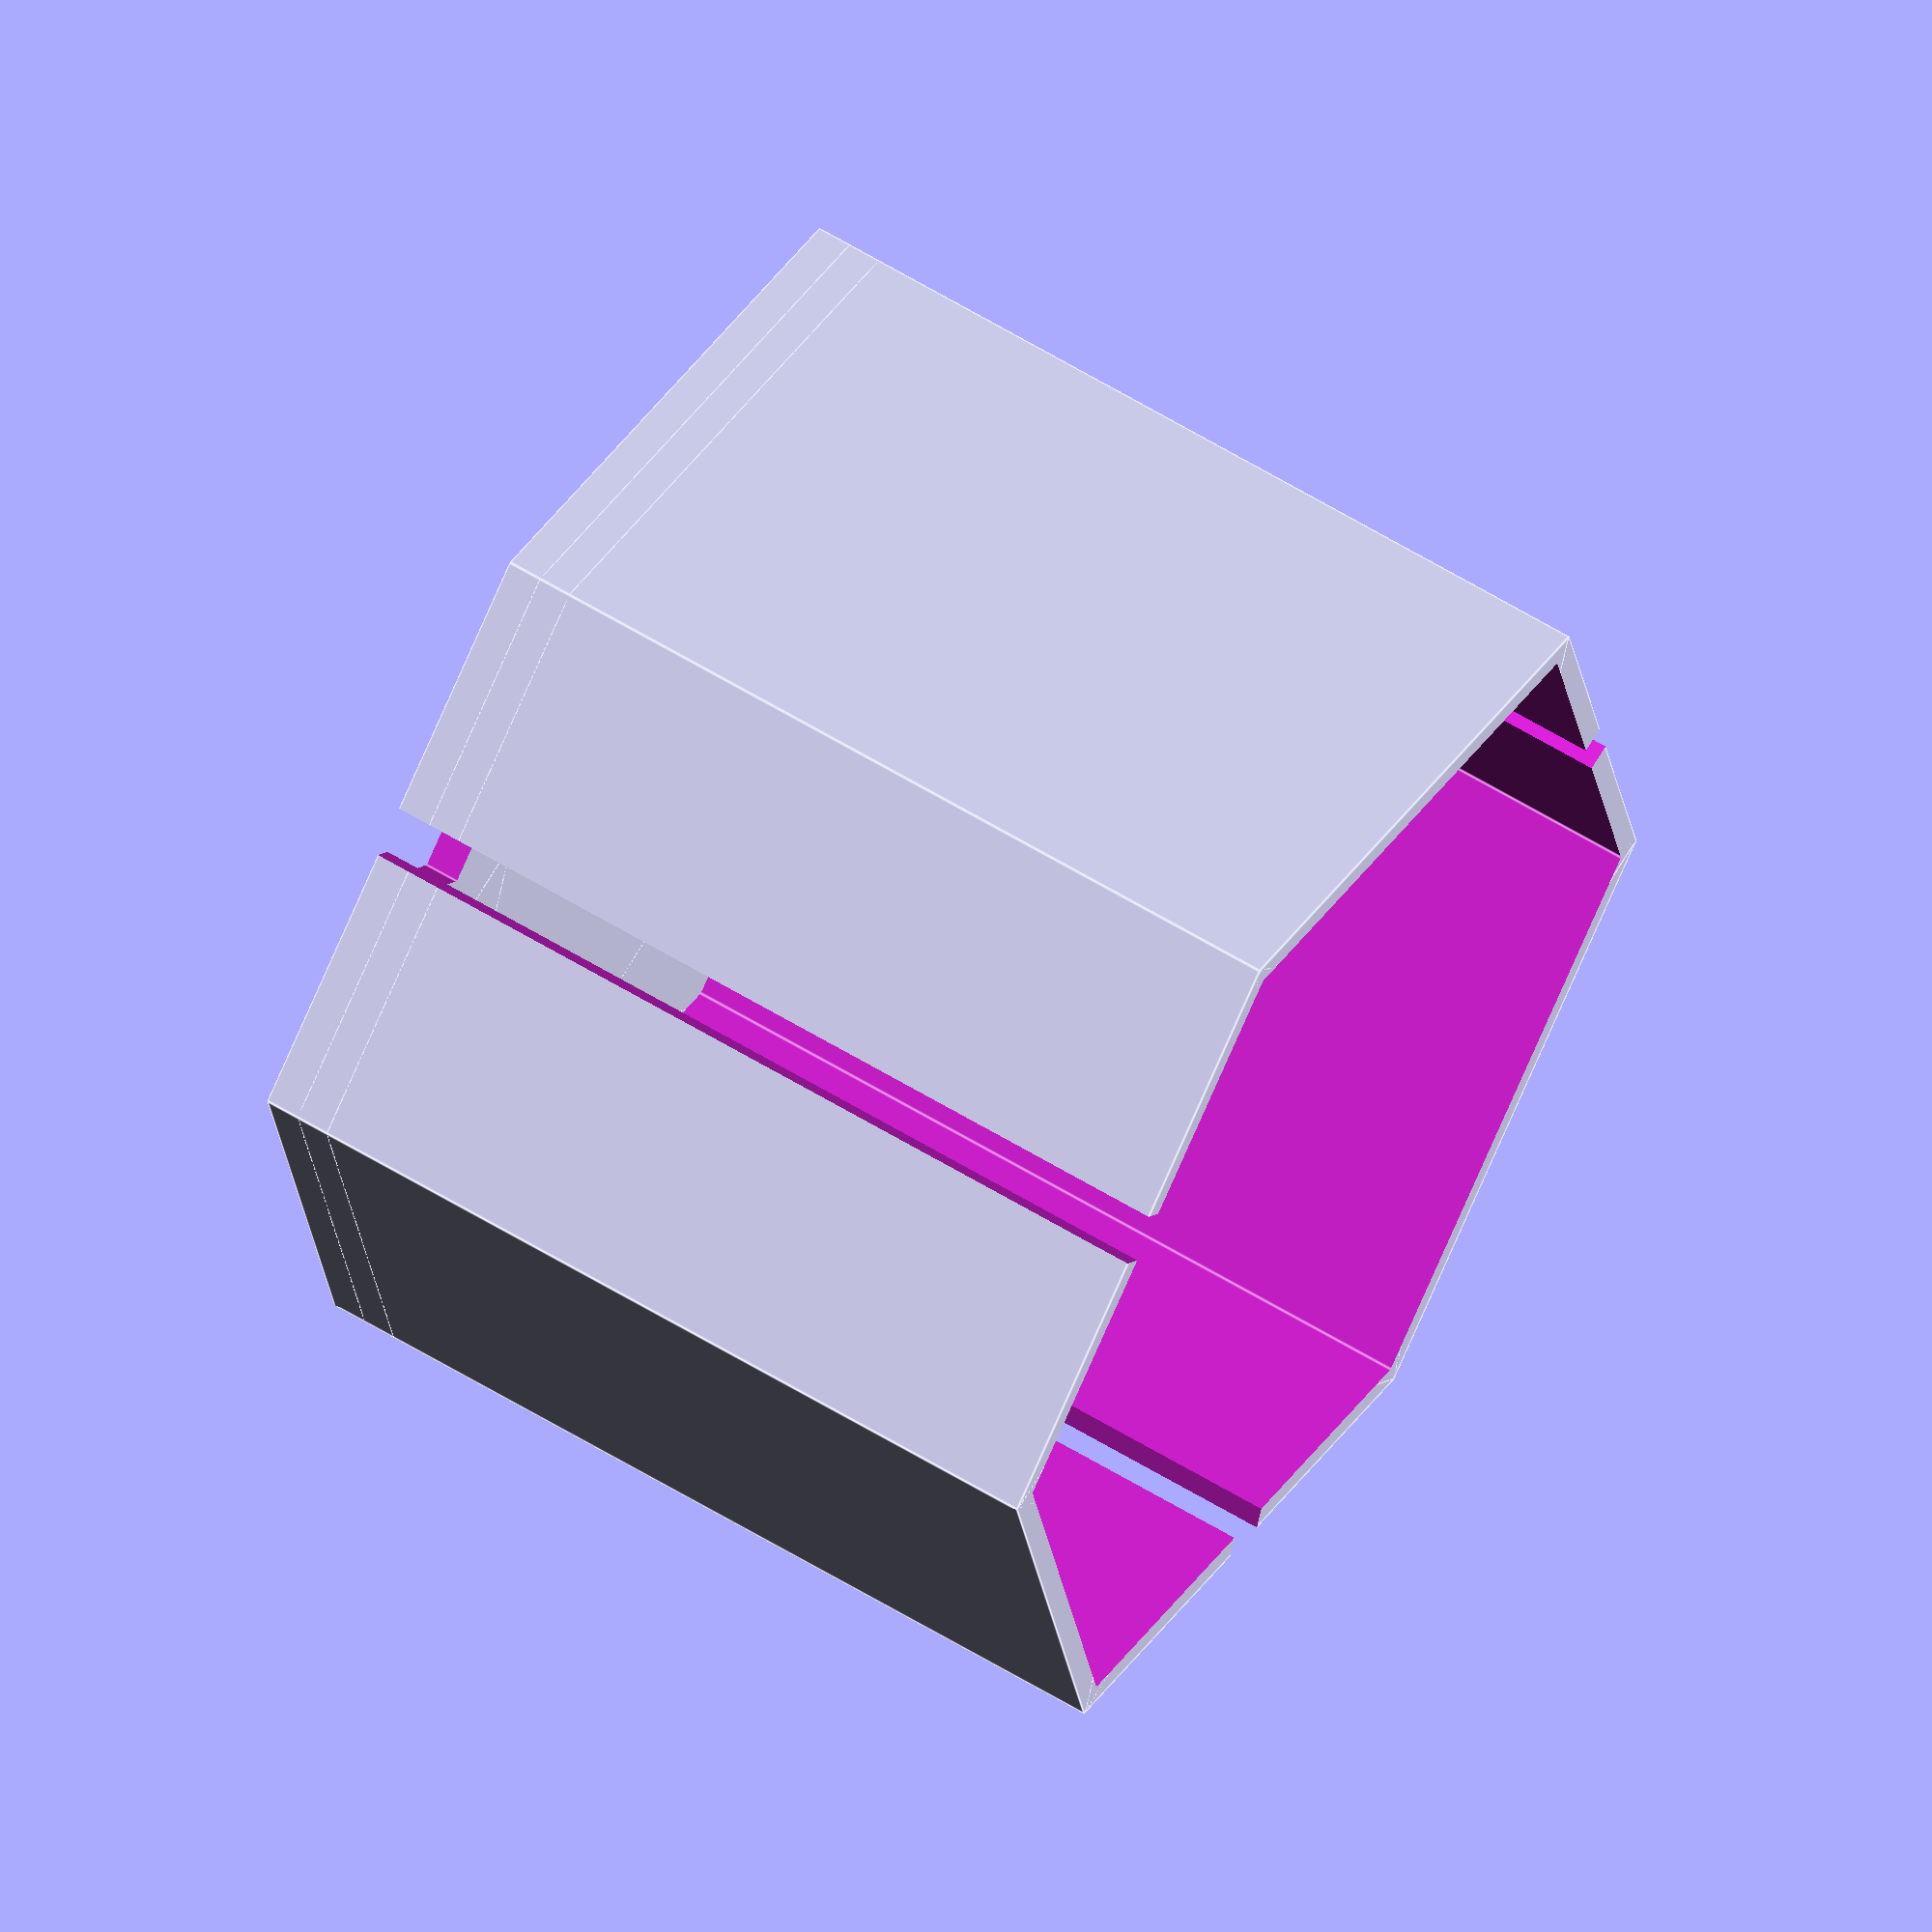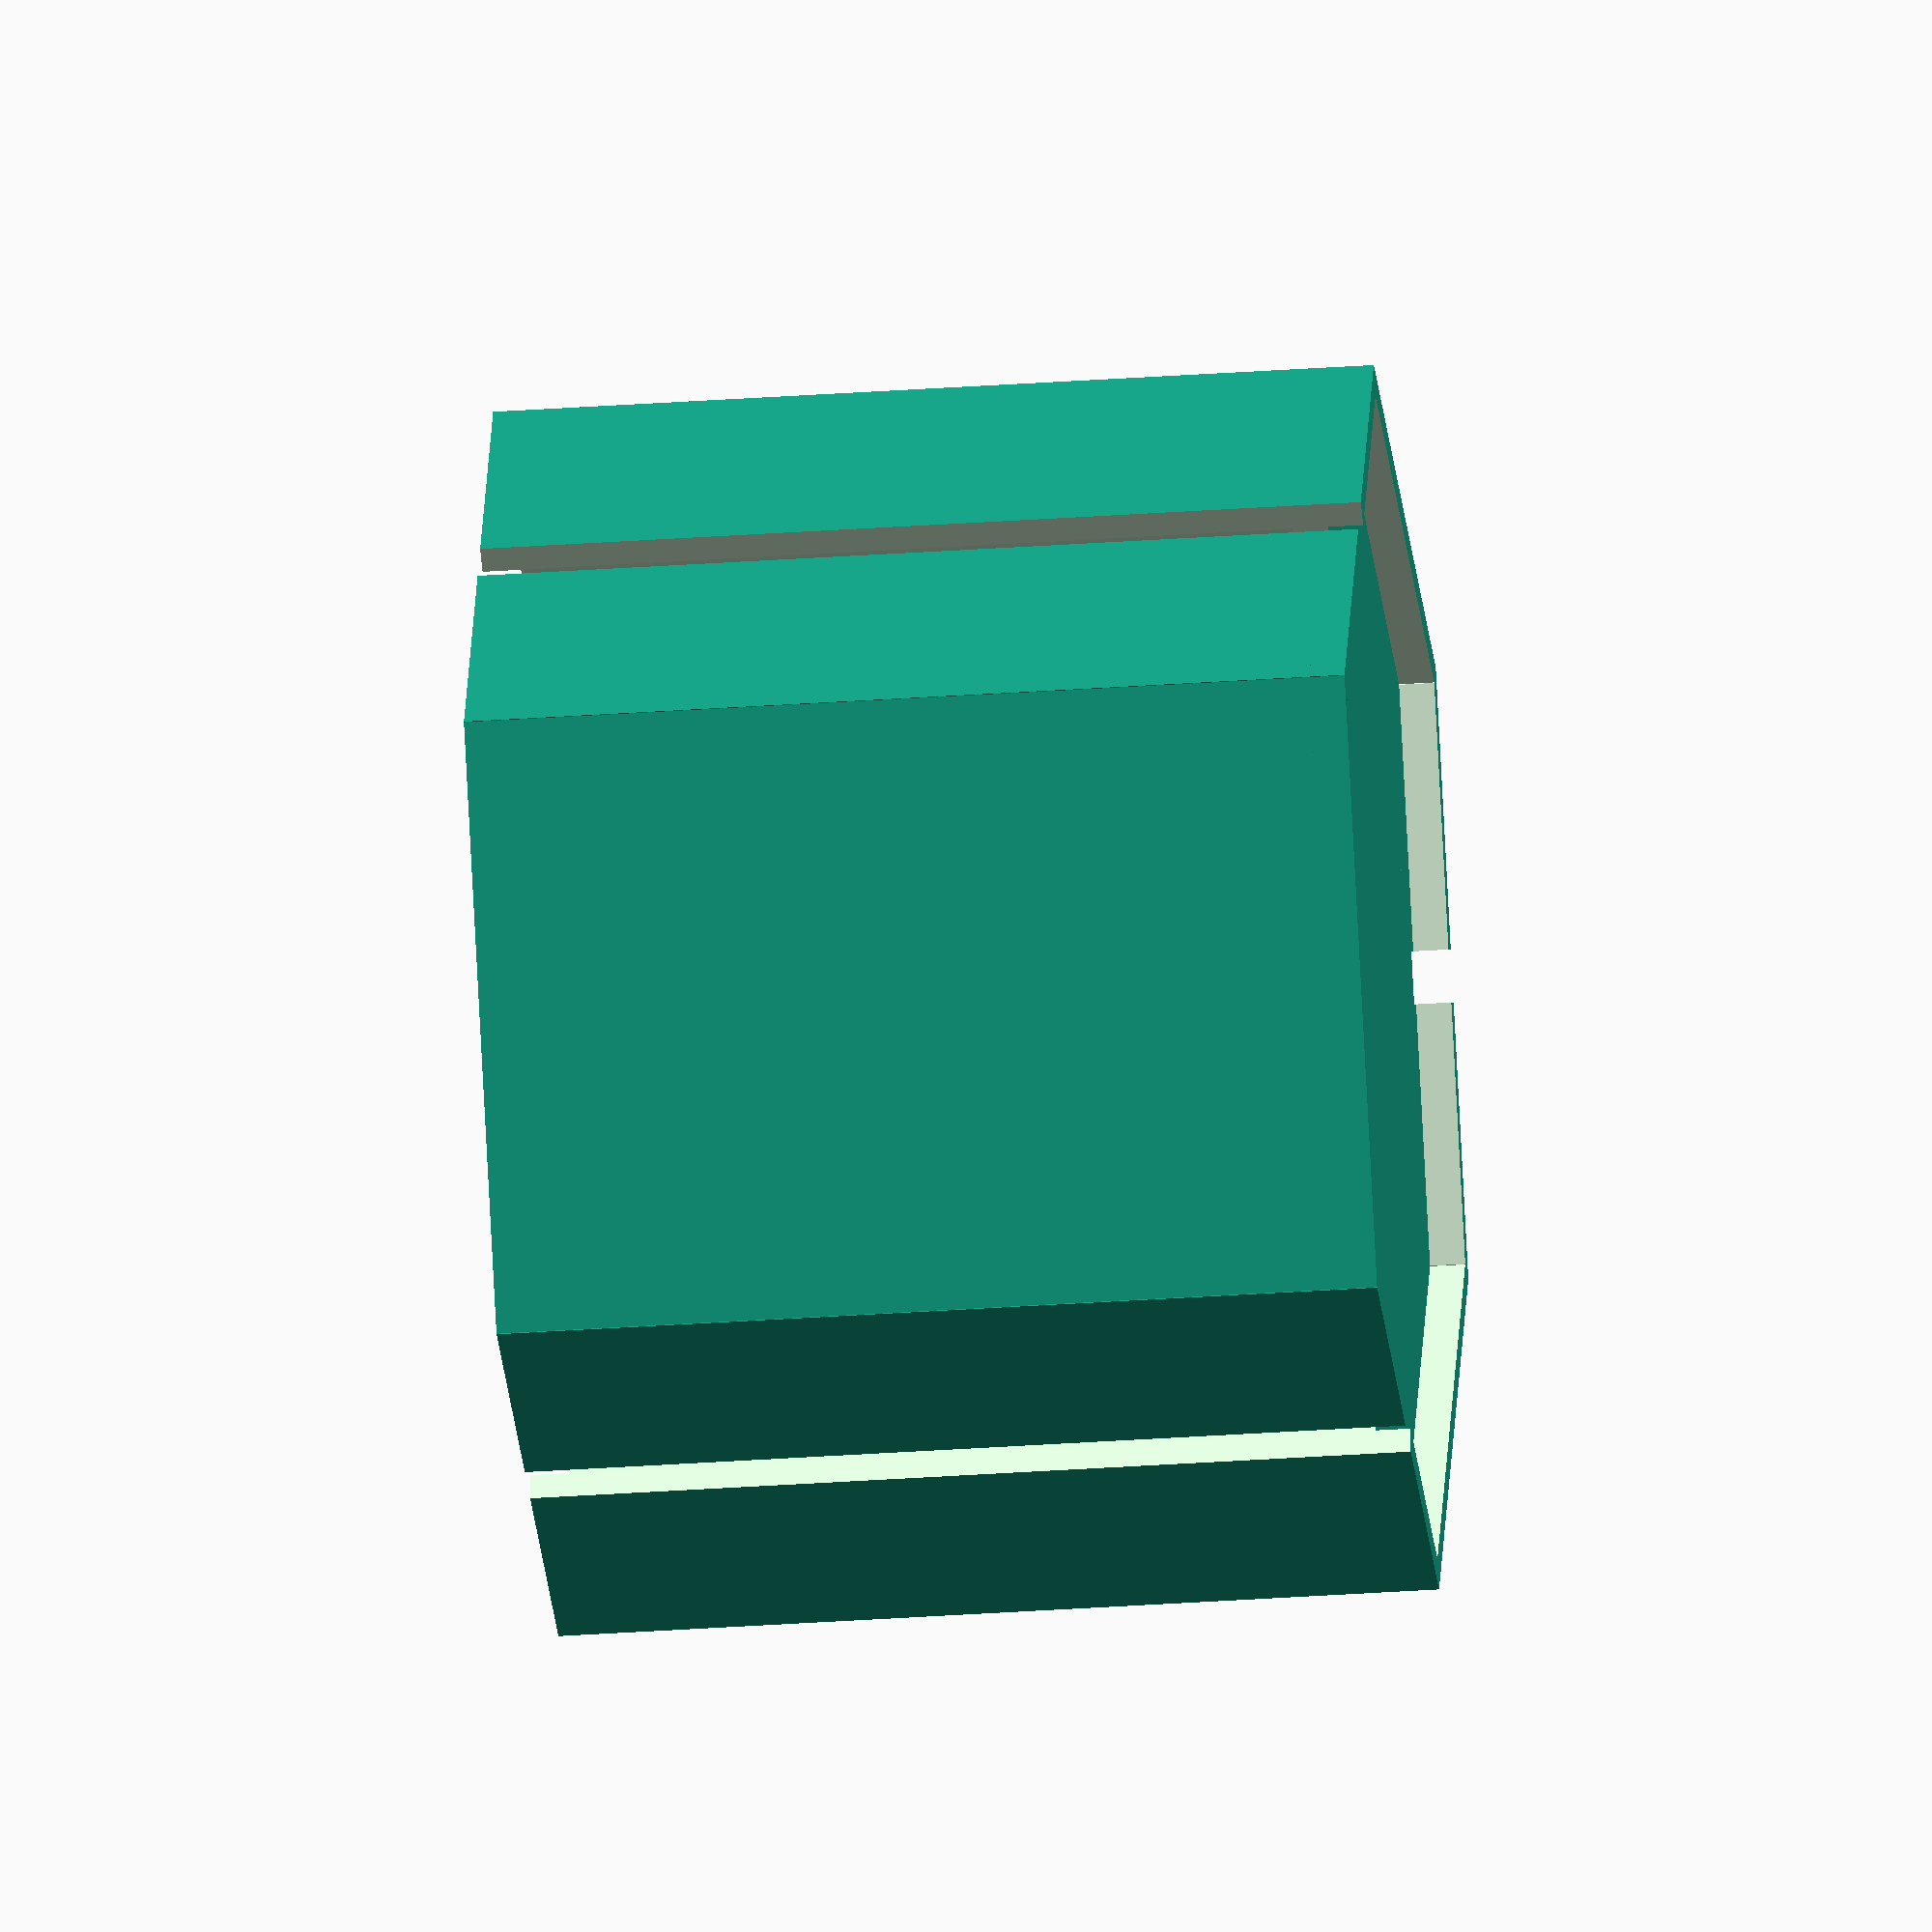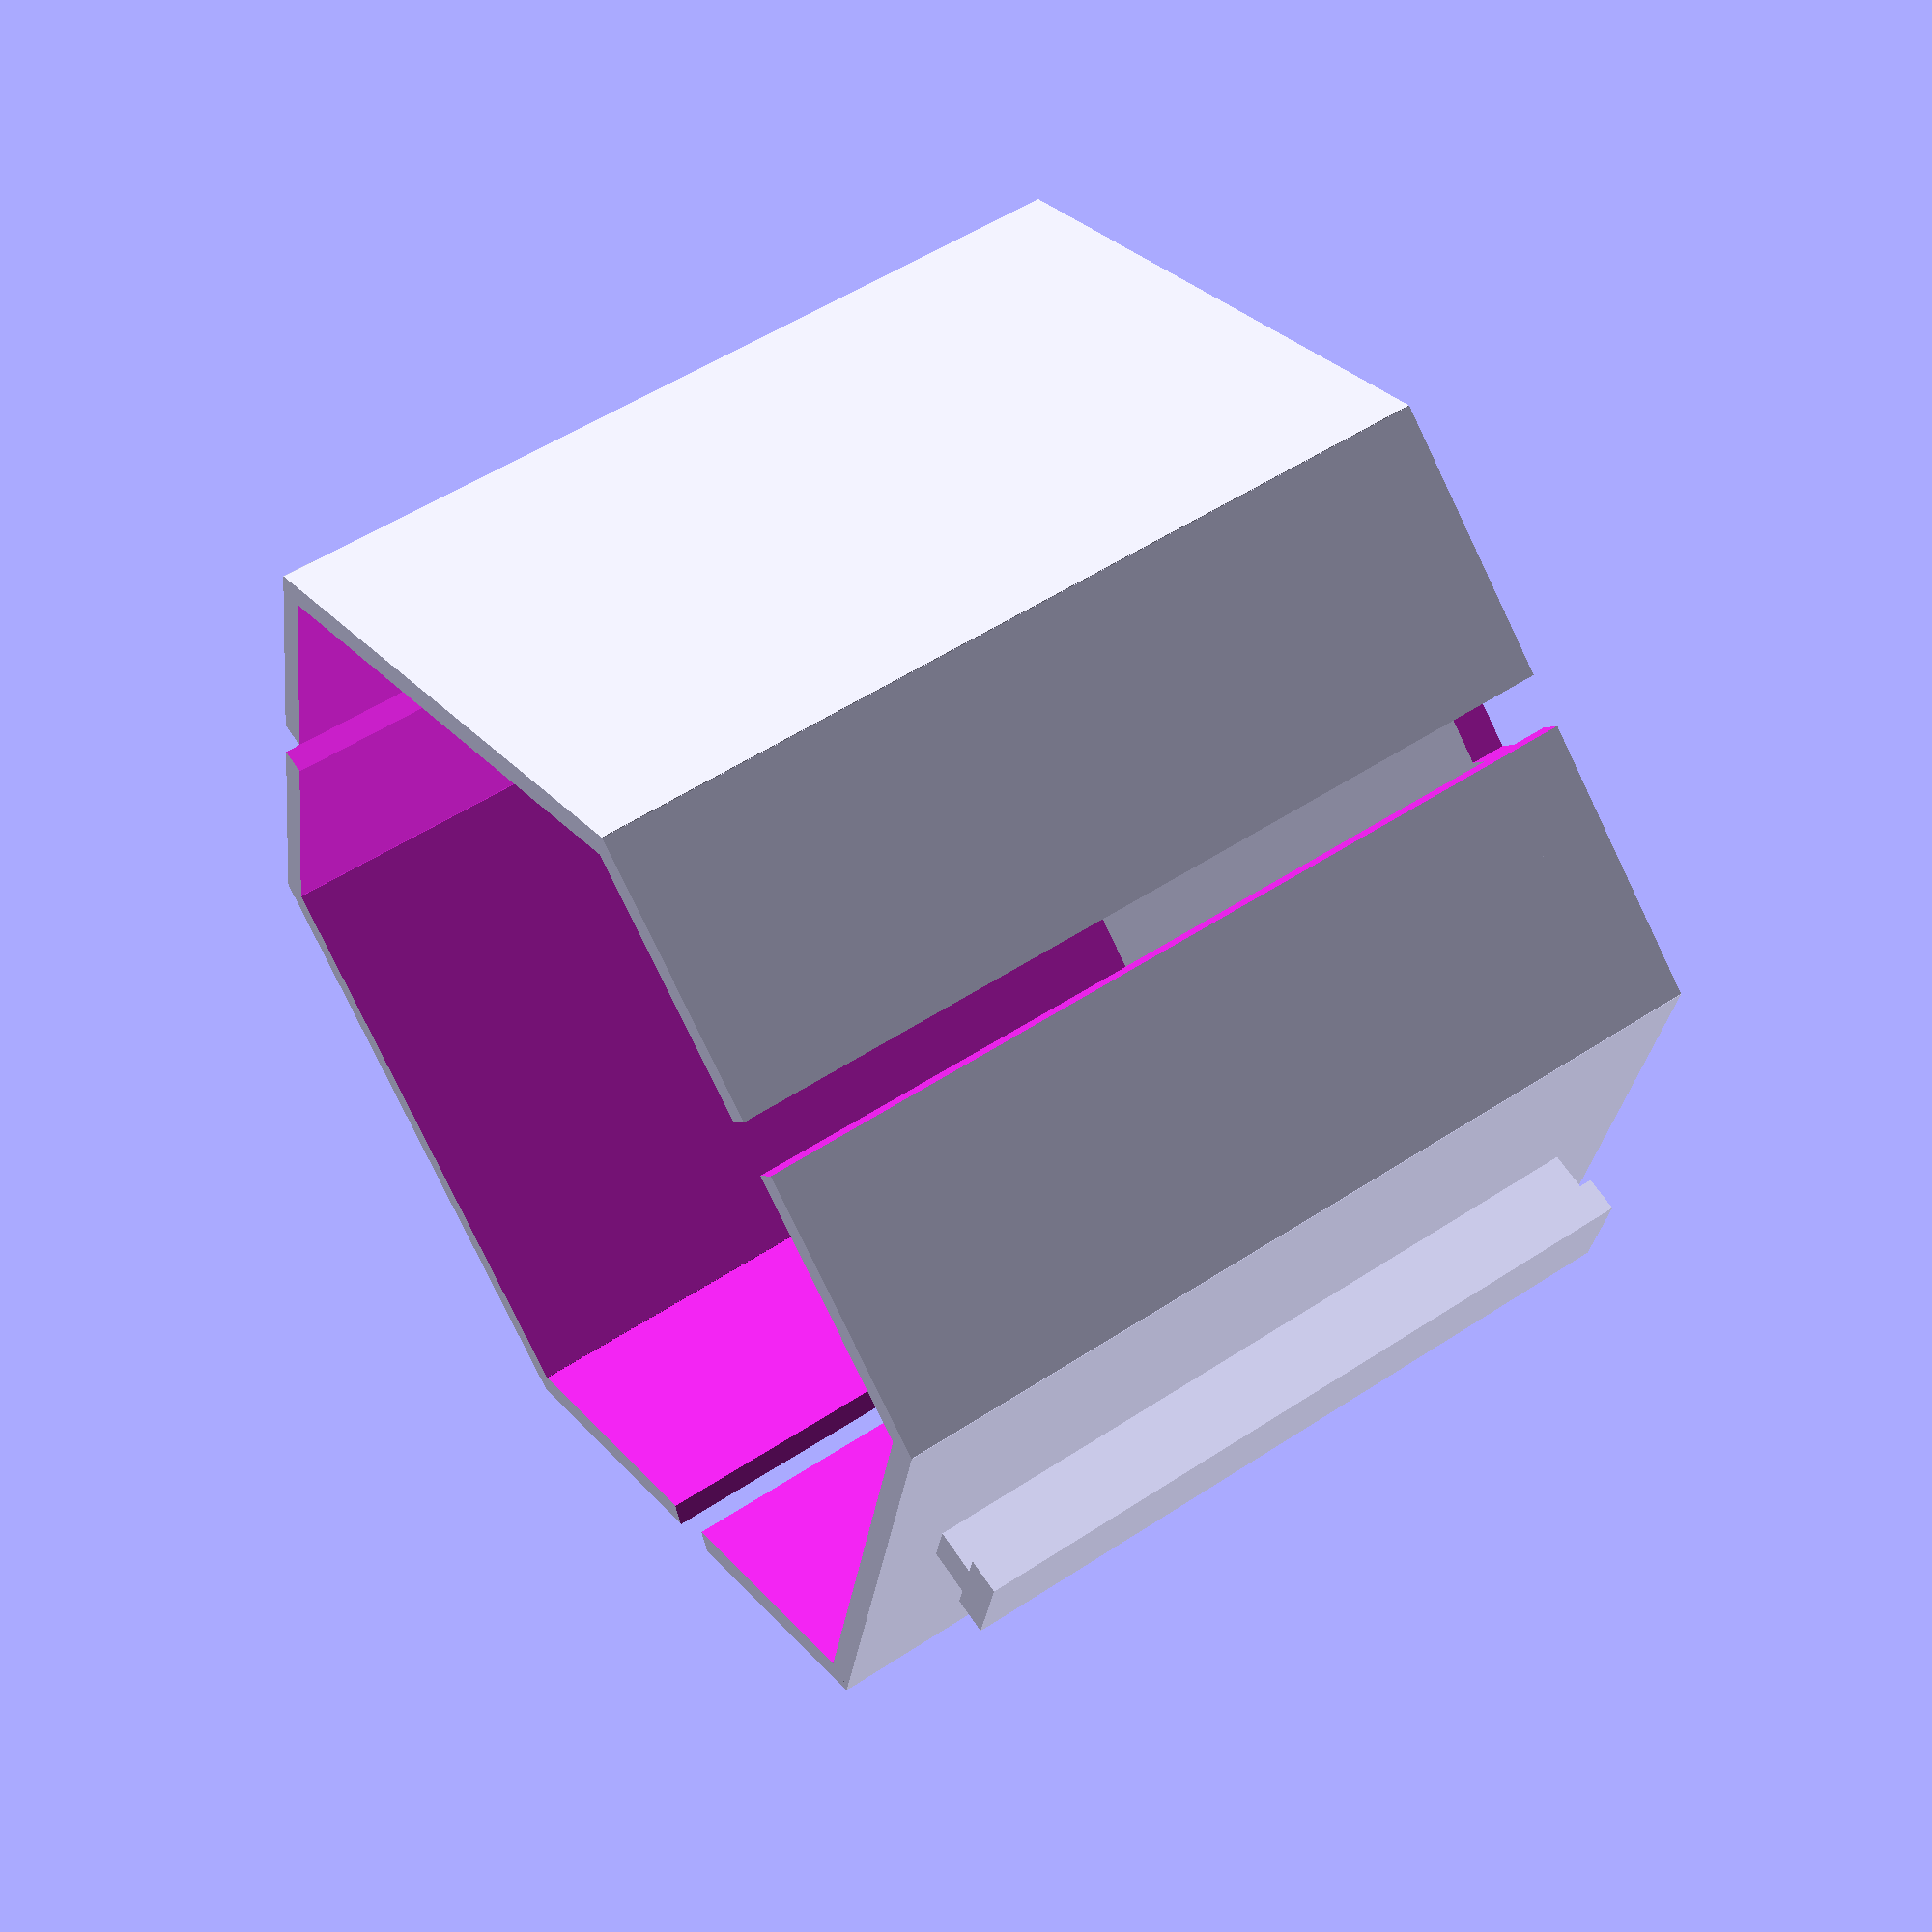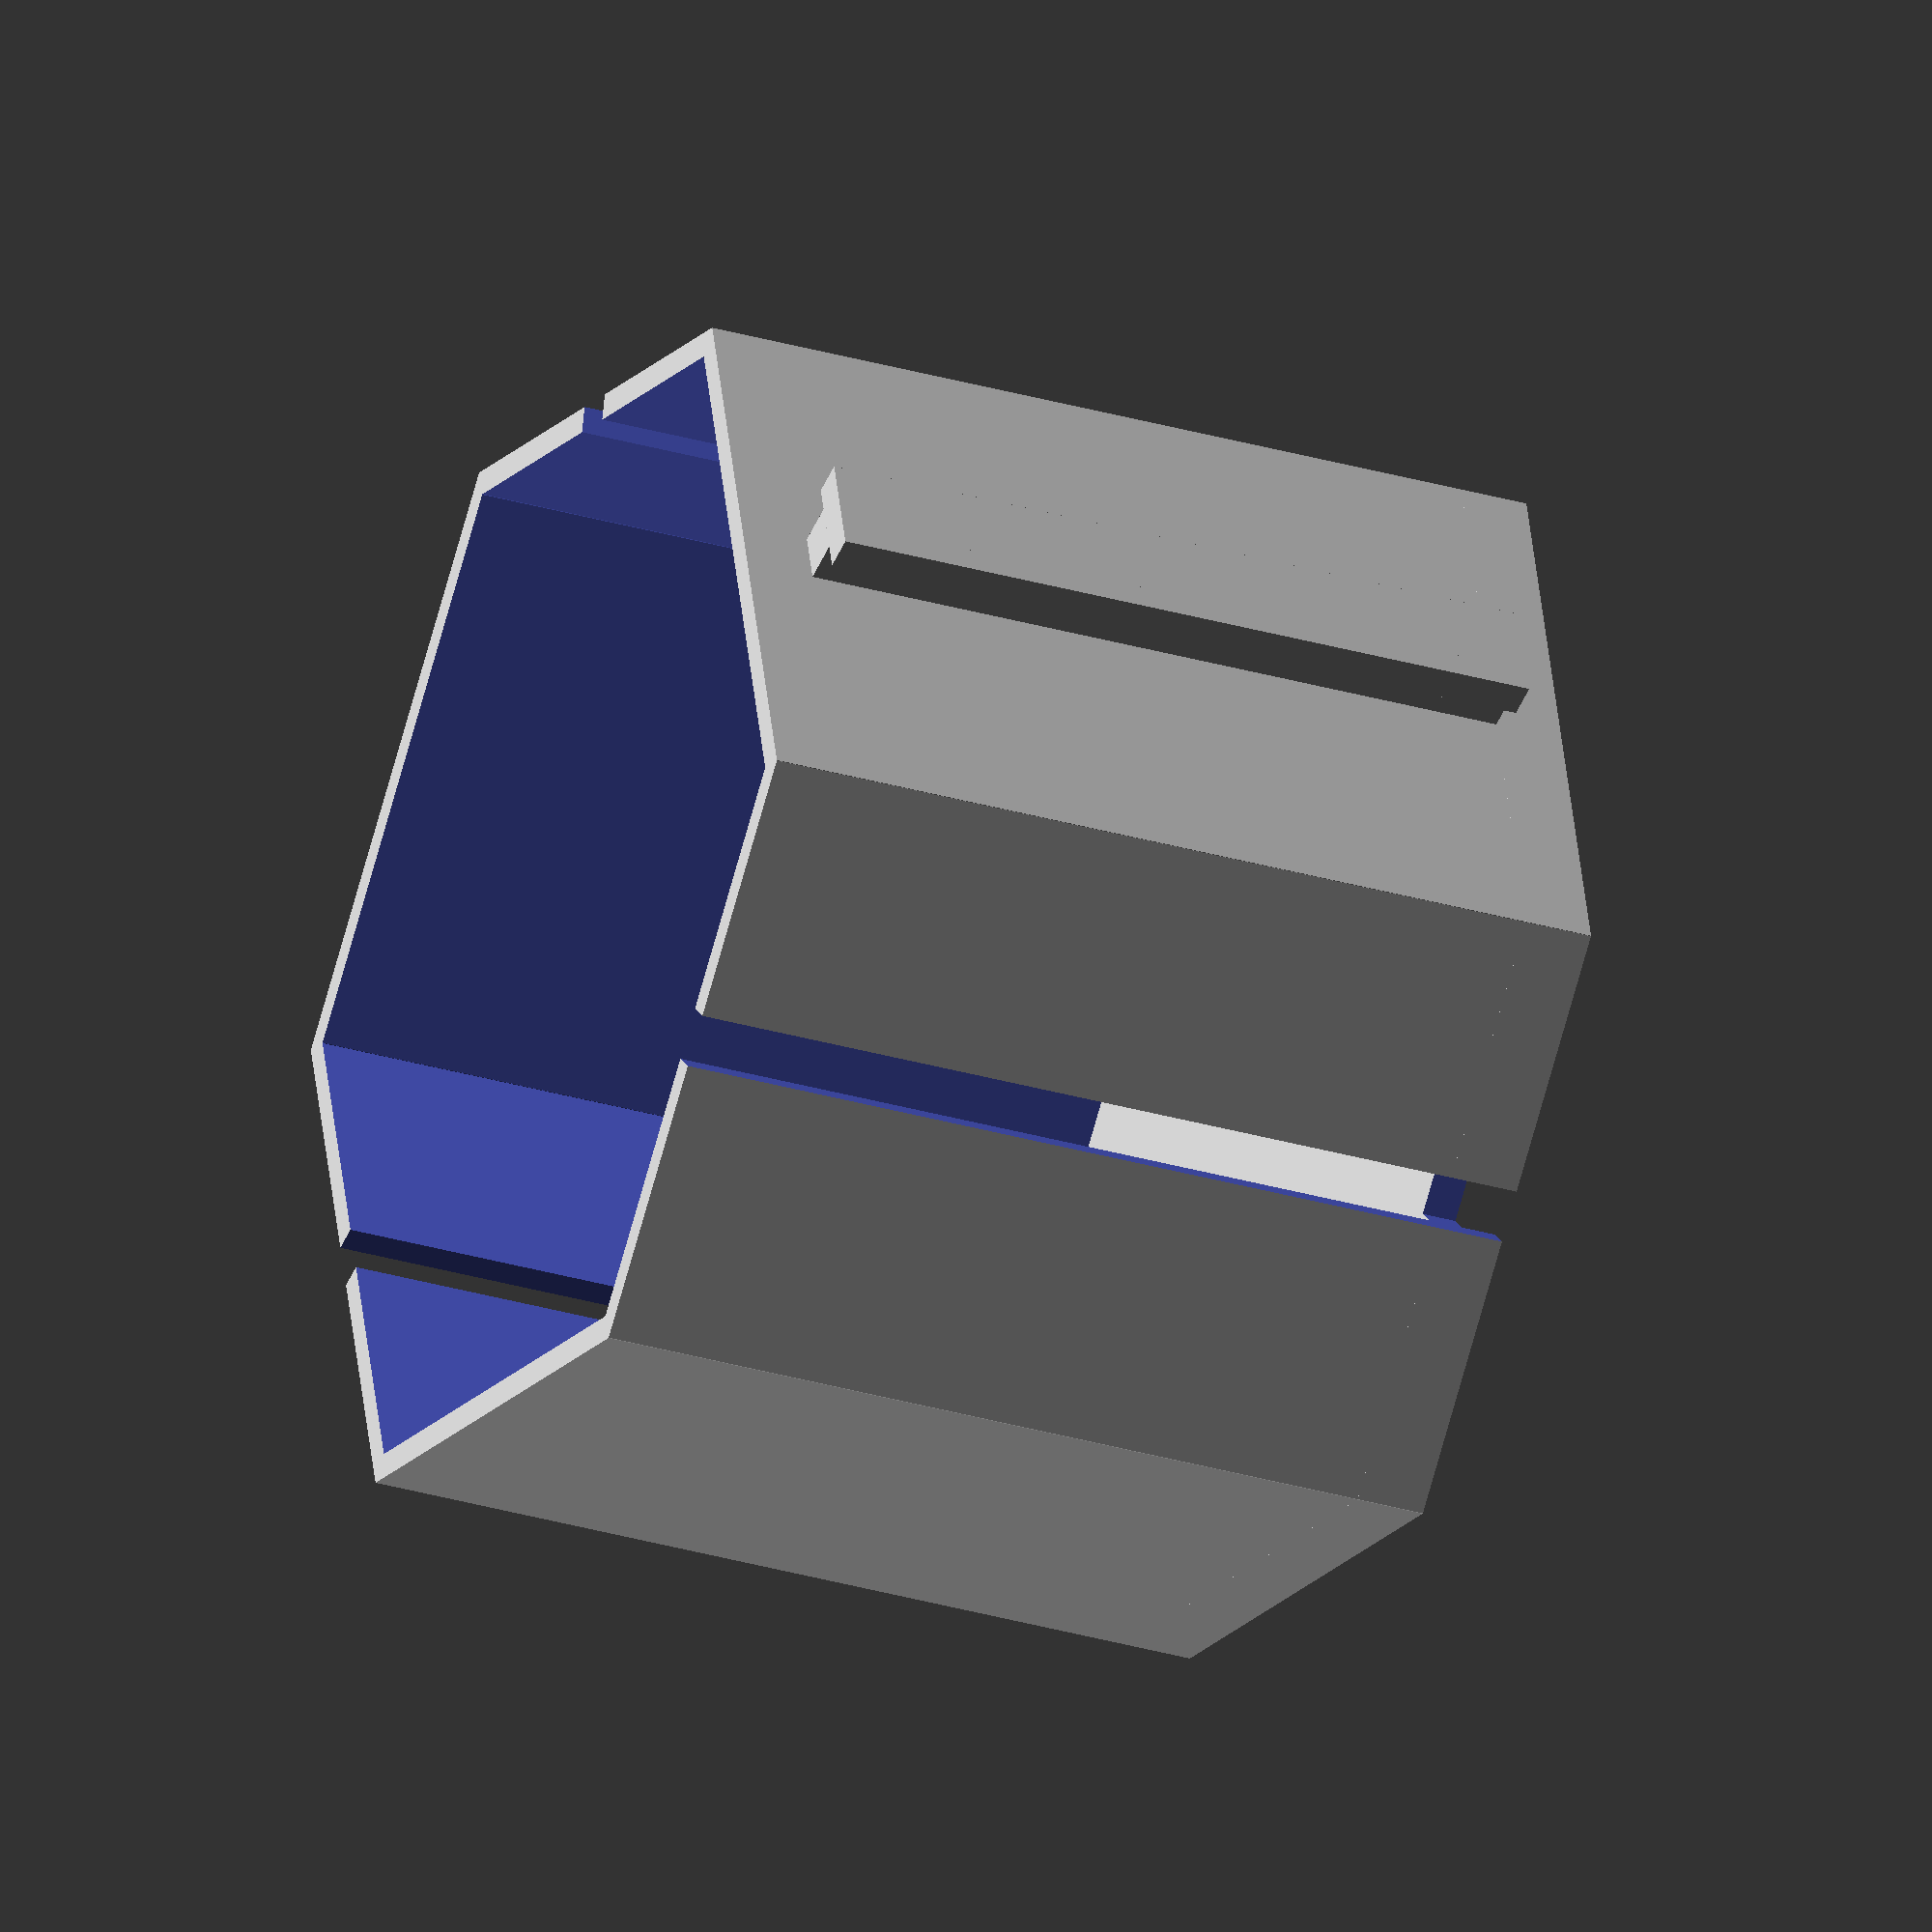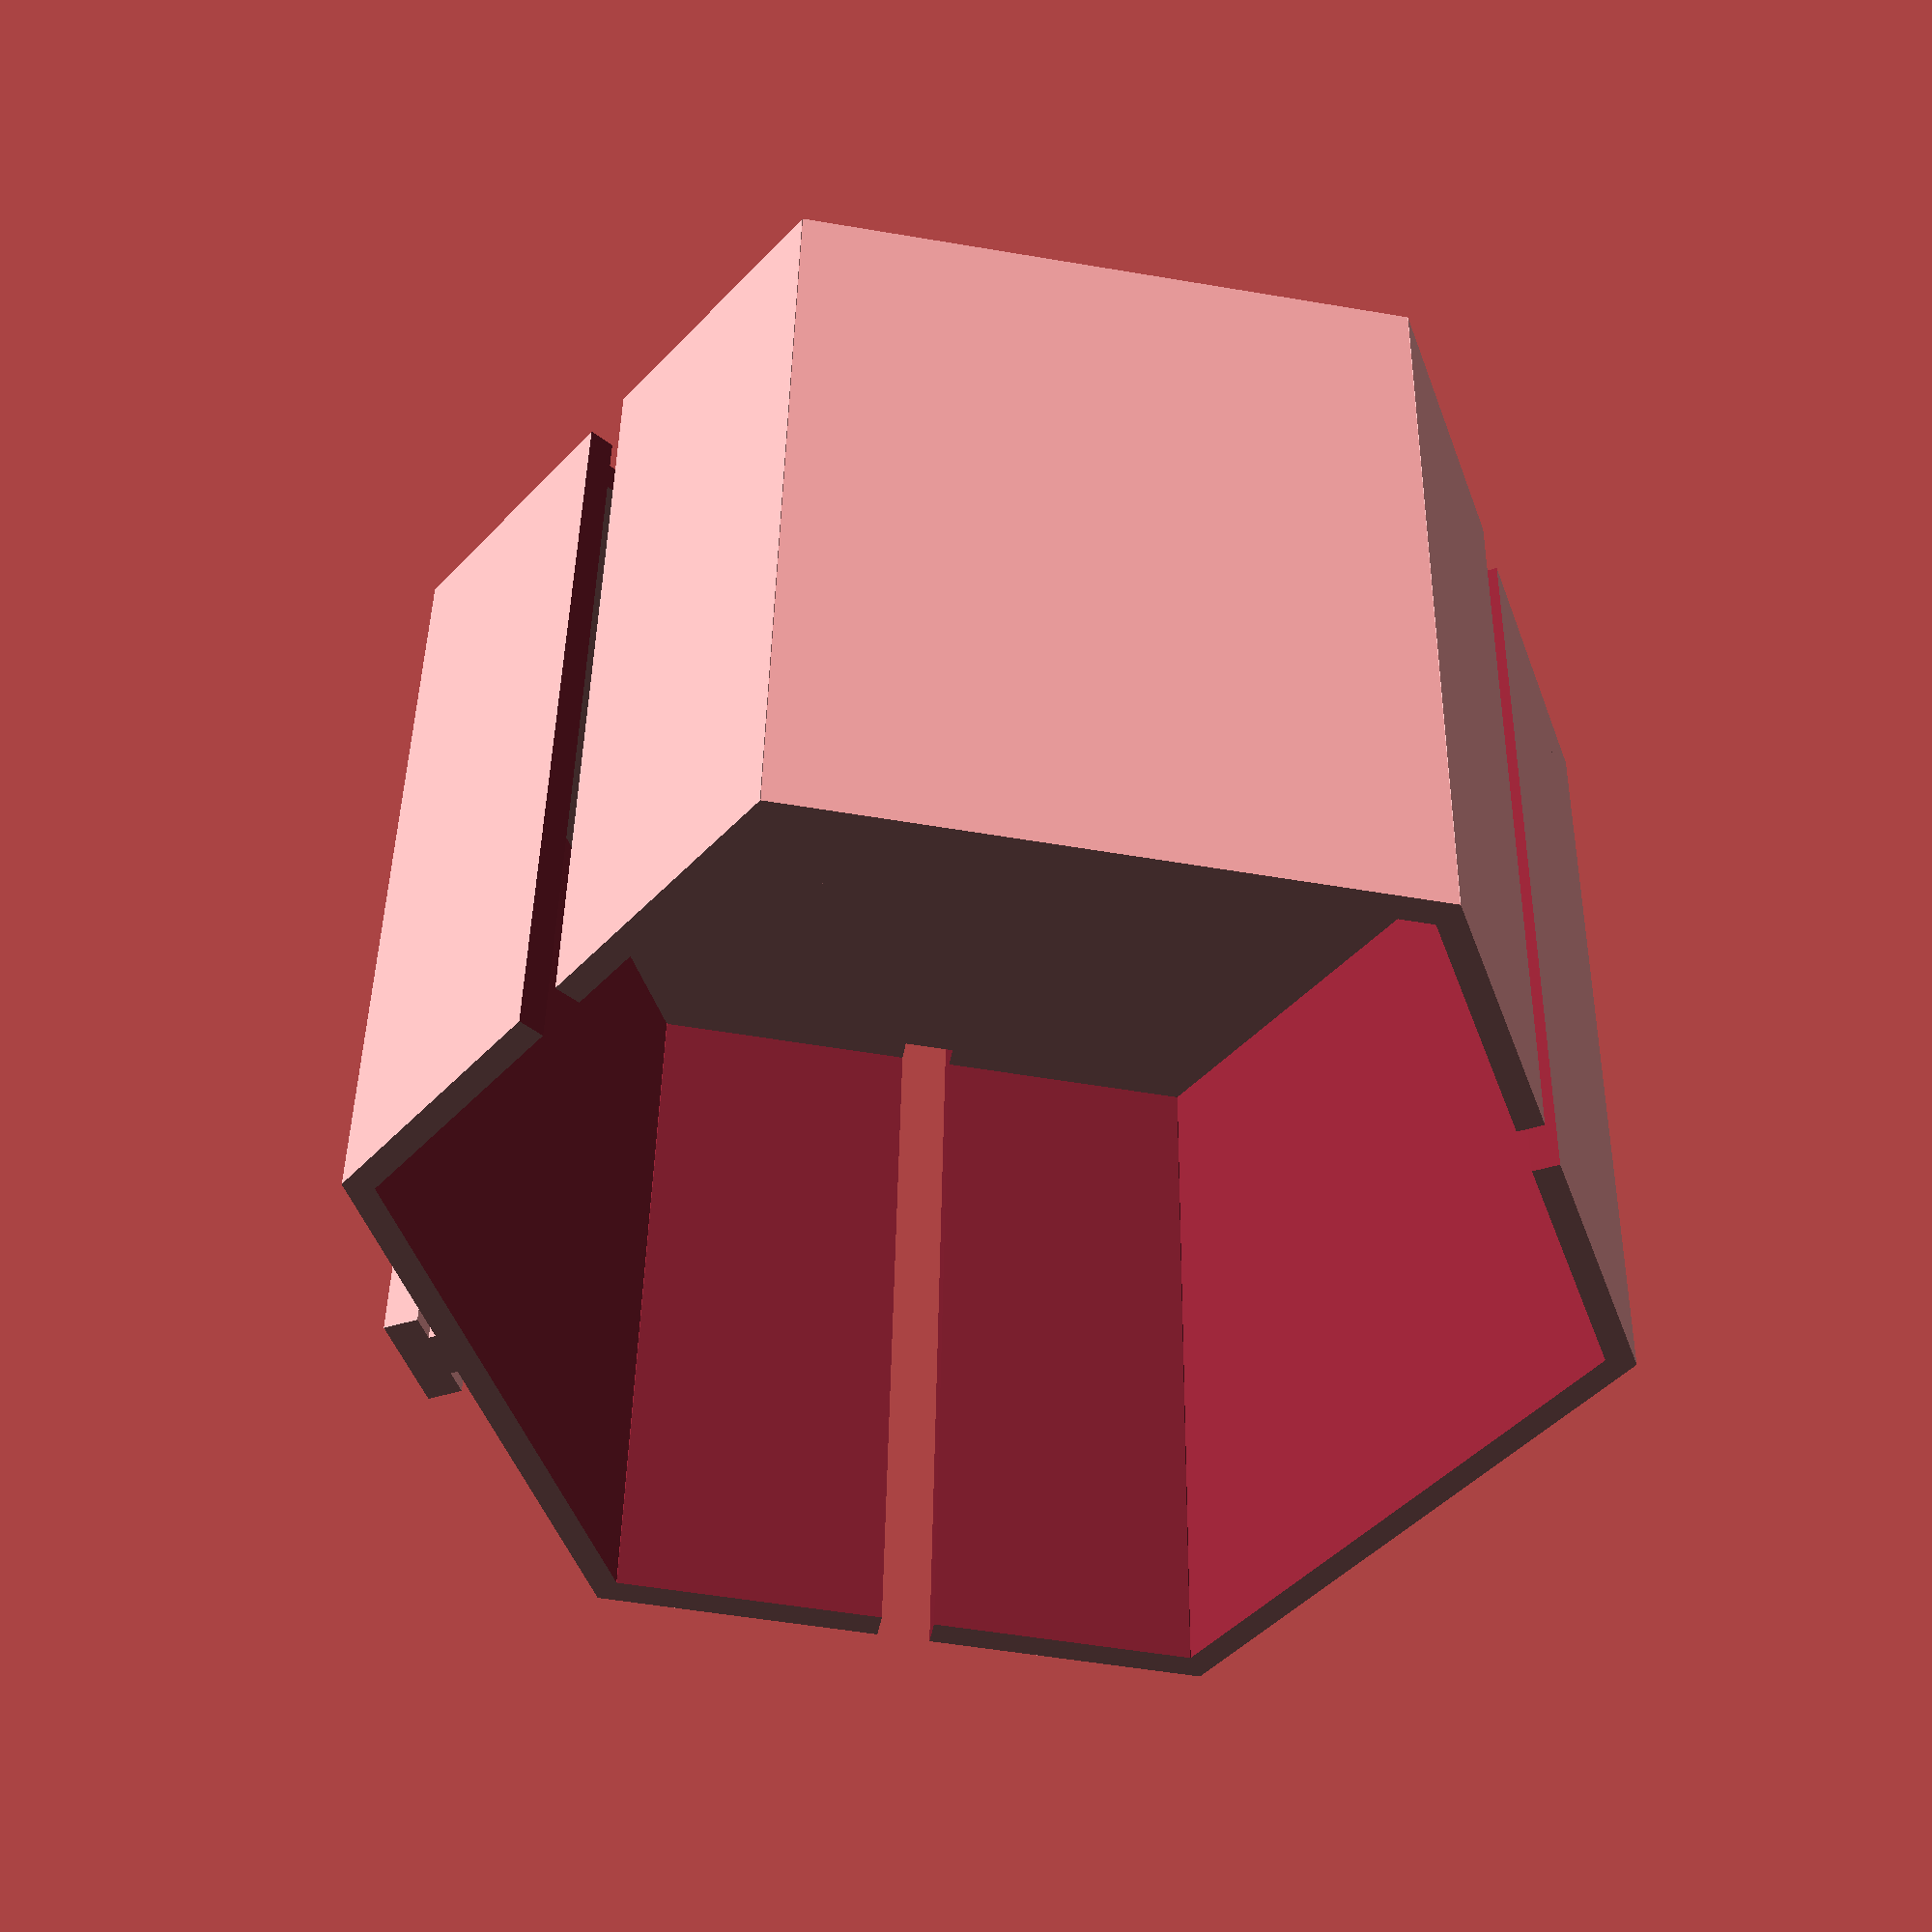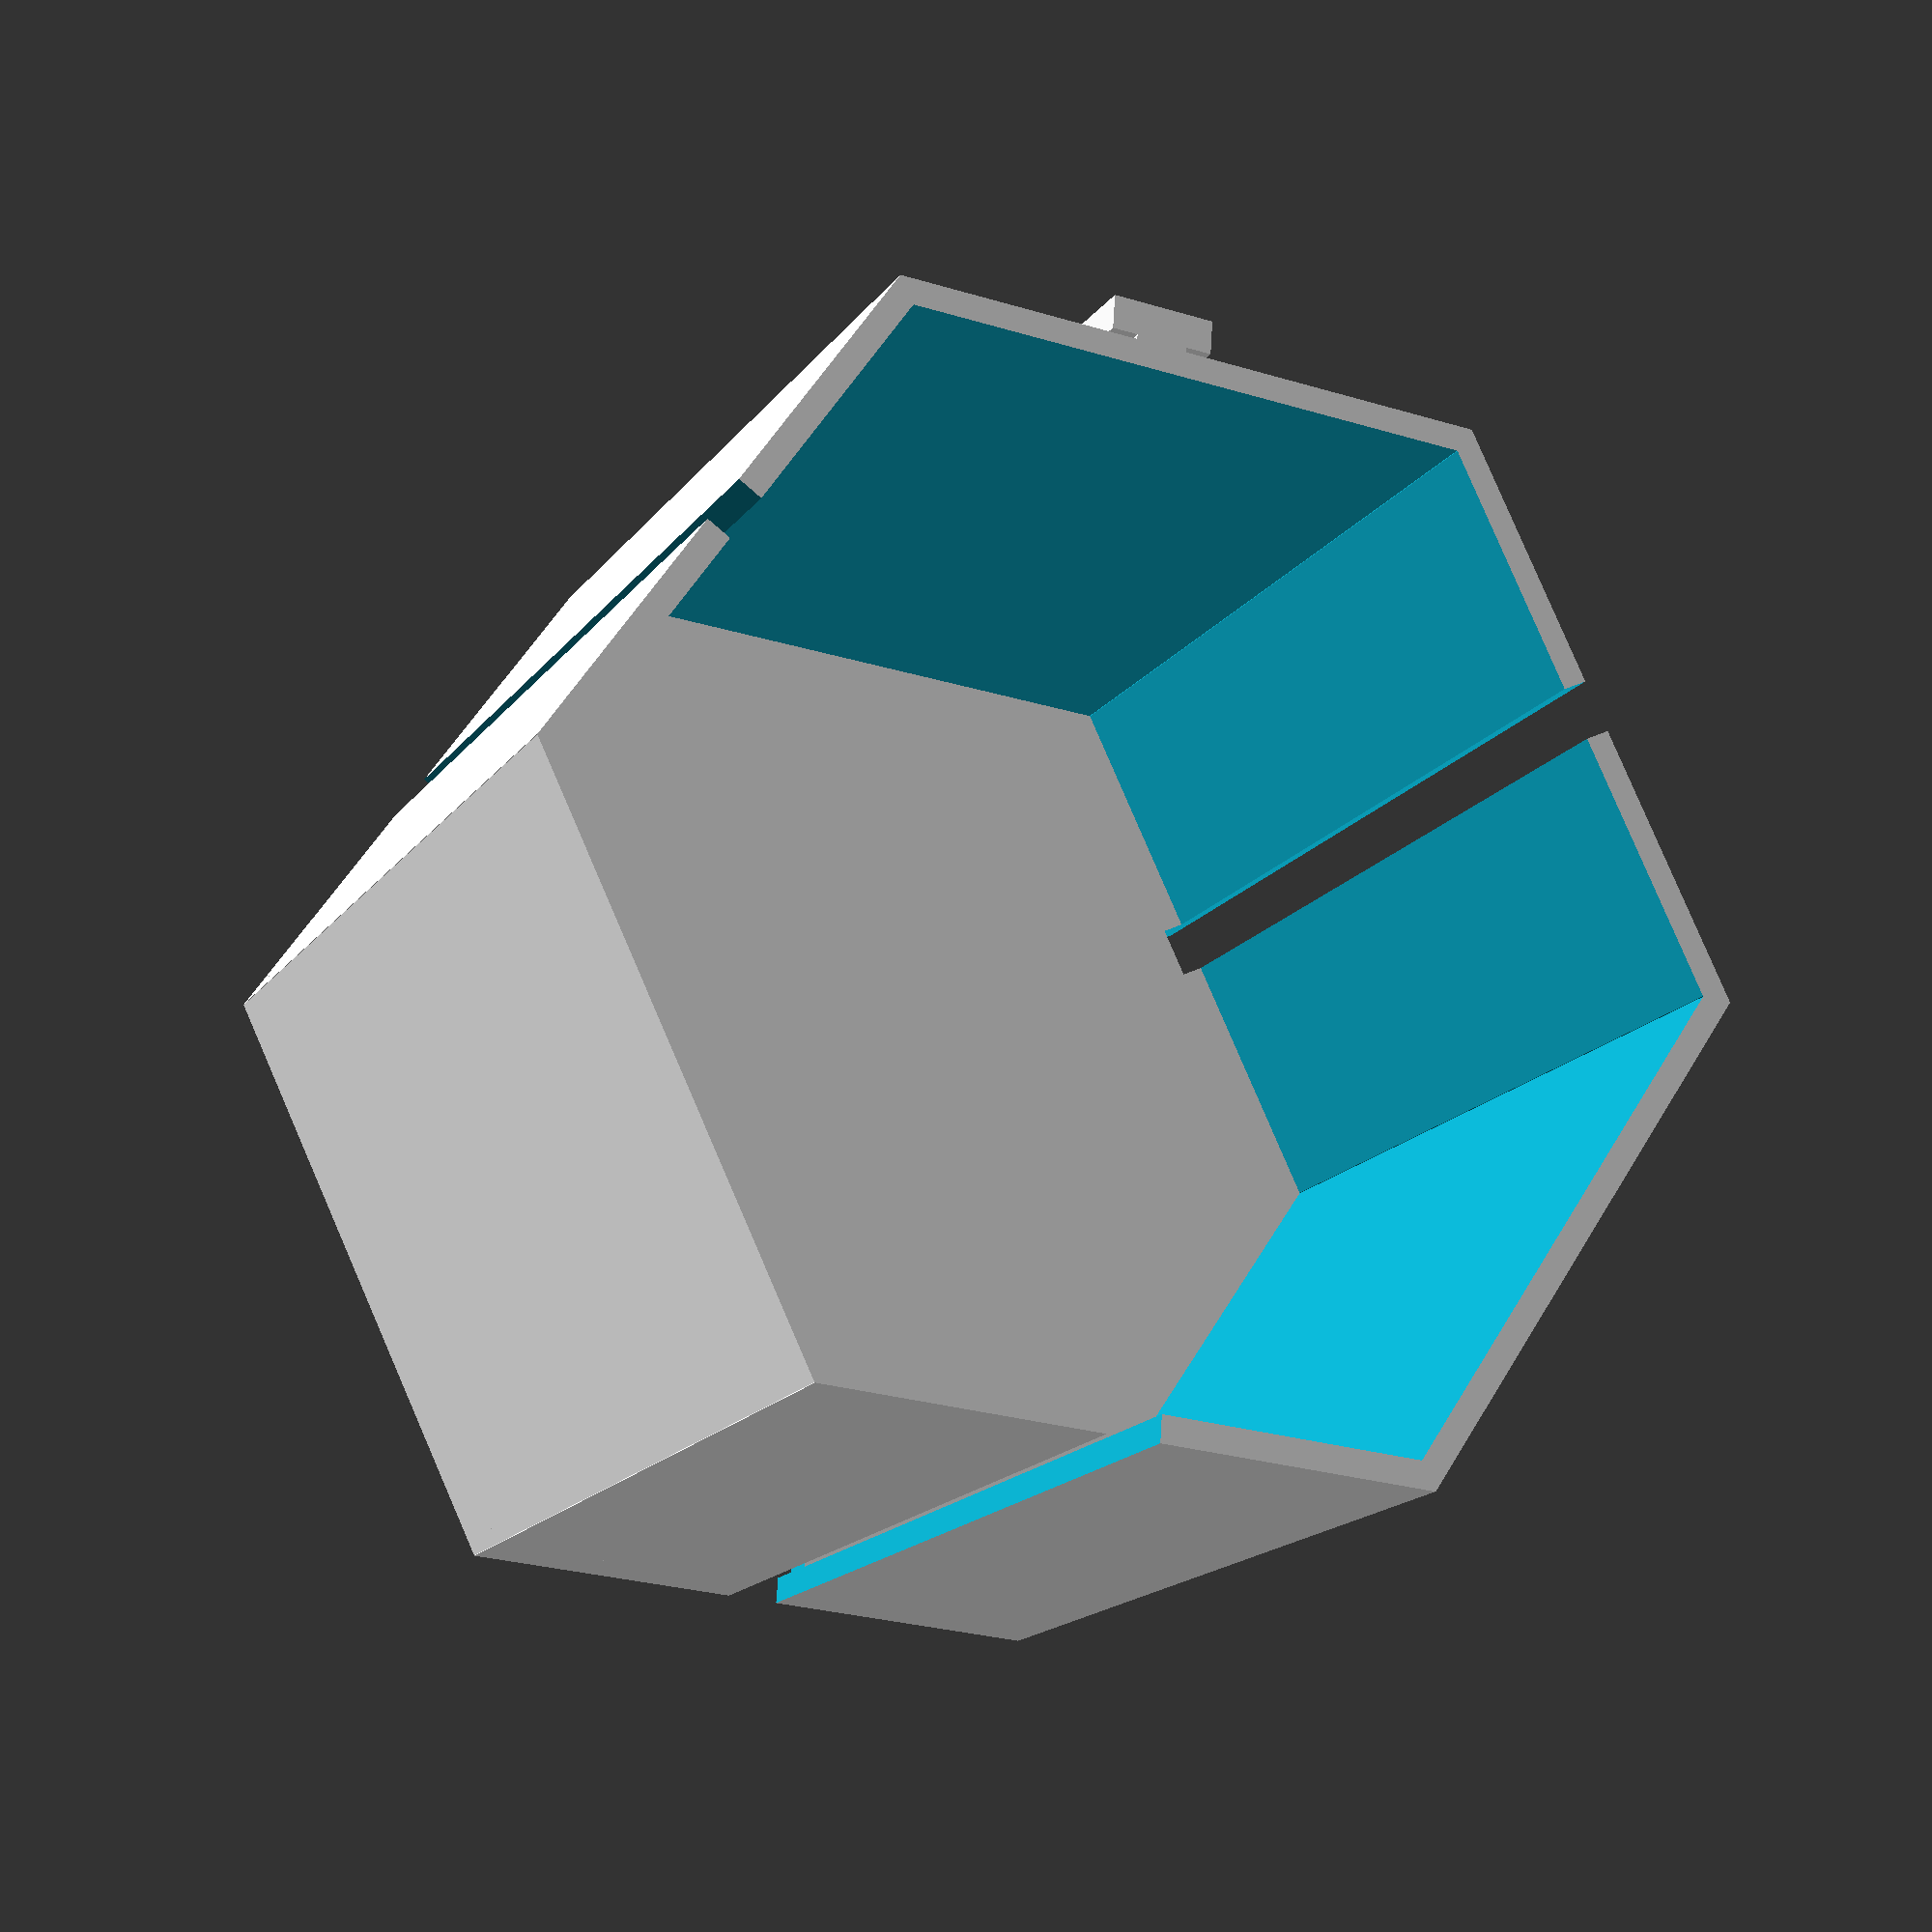
<openscad>


x = 60;
y = 34.6;
z = 50;

module hexagon()
{
	difference() {
		union() {
			cube([x,y,z], center=true);
			rotate([0,0,60]) cube([x,y,z], center=true);
			rotate([0,0,-60]) cube([x,y,z], center=true);
		}
		union() {
			cube([x*0.95,y*0.95,z*2], center=true);
			rotate([0,0,60]) cube([x*0.95,y*0.95,z*2], center=true);
			rotate([0,0,-60]) cube([x*0.95,y*0.95,z*2], center=true);
		}
	}

}


difference() {
	union() {
		hexagon();
		translate([0,0,-22])
			union() {
				cube([x,y,2], center=true);
				rotate([0,0,60]) cube([x,y,2], center=true);
				rotate([0,0,-60]) cube([x,y,2], center=true);
			}
		}
	union() {
		translate([-16,-28,0]) rotate([0,0,60]) cube([10,3,100], center=true);		
		//translate([-32,0,0]) rotate([0,0,0]) cube([10,3,100], center=true);
		translate([-16.5,27.6,0]) rotate([0,0,-60]) cube([10,3,100], center=true);
		//translate([16,28,0]) rotate([0,0,60]) cube([10,3,100], center=true);
		translate([32,0,0]) rotate([0,0,0]) cube([10,3,100], center=true);
		//translate([16.5,-27.6,0]) rotate([0,0,-60]) cube([10,3,100], center=true);
	}
}


		translate([-32,0,0]) rotate([0,0,0]) cube([5,3,42], center=true);
		translate([-33.5,0,0]) rotate([0,0,90]) cube([6,2,42], center=true);





	
</openscad>
<views>
elev=299.7 azim=228.1 roll=302.1 proj=o view=edges
elev=31.5 azim=91.8 roll=95.8 proj=o view=wireframe
elev=307.2 azim=191.5 roll=54.7 proj=p view=solid
elev=30.4 azim=164.4 roll=66.9 proj=o view=solid
elev=137.7 azim=160.4 roll=179.1 proj=p view=solid
elev=17.5 azim=94.1 roll=335.3 proj=p view=solid
</views>
